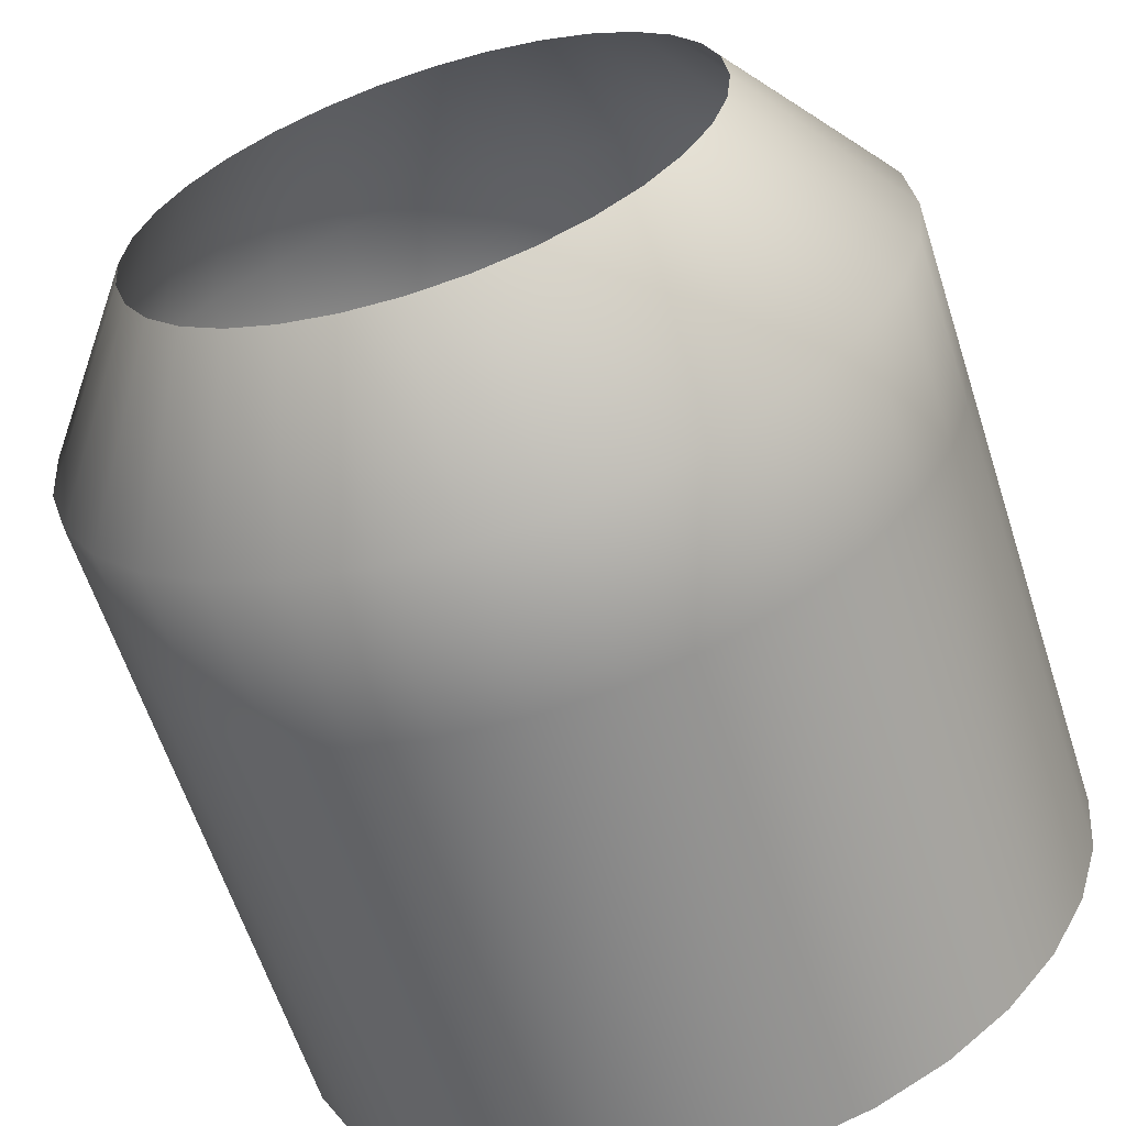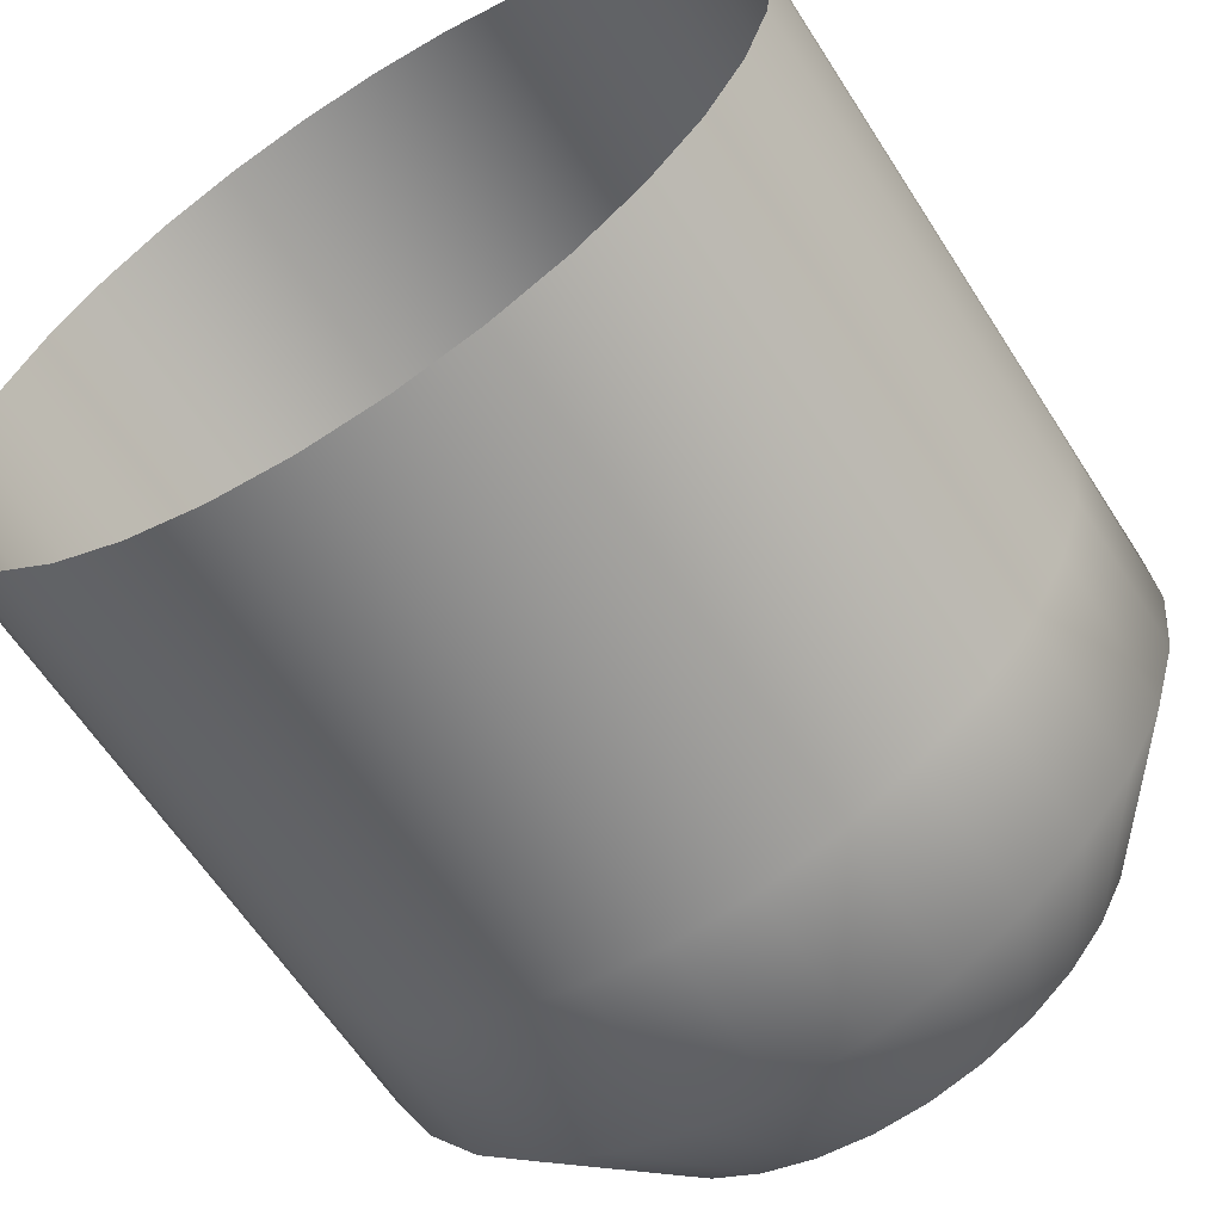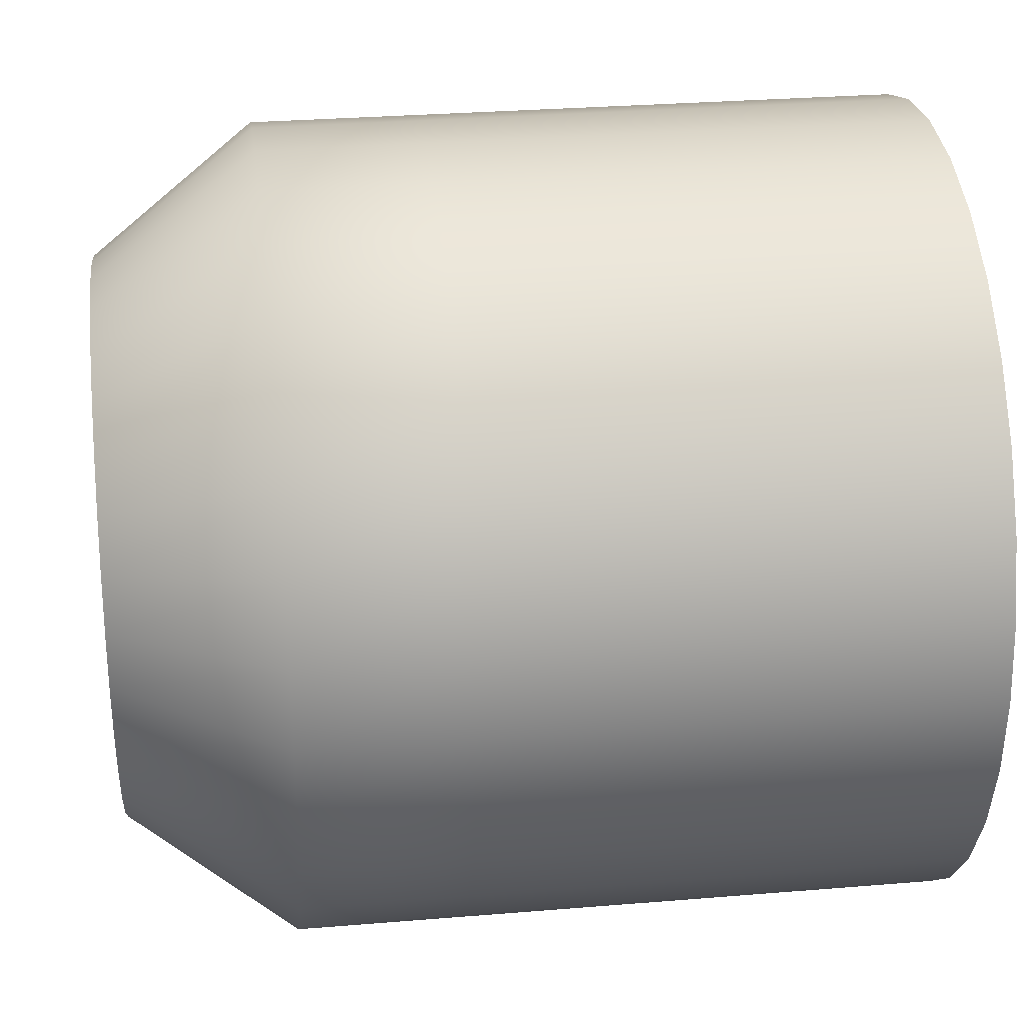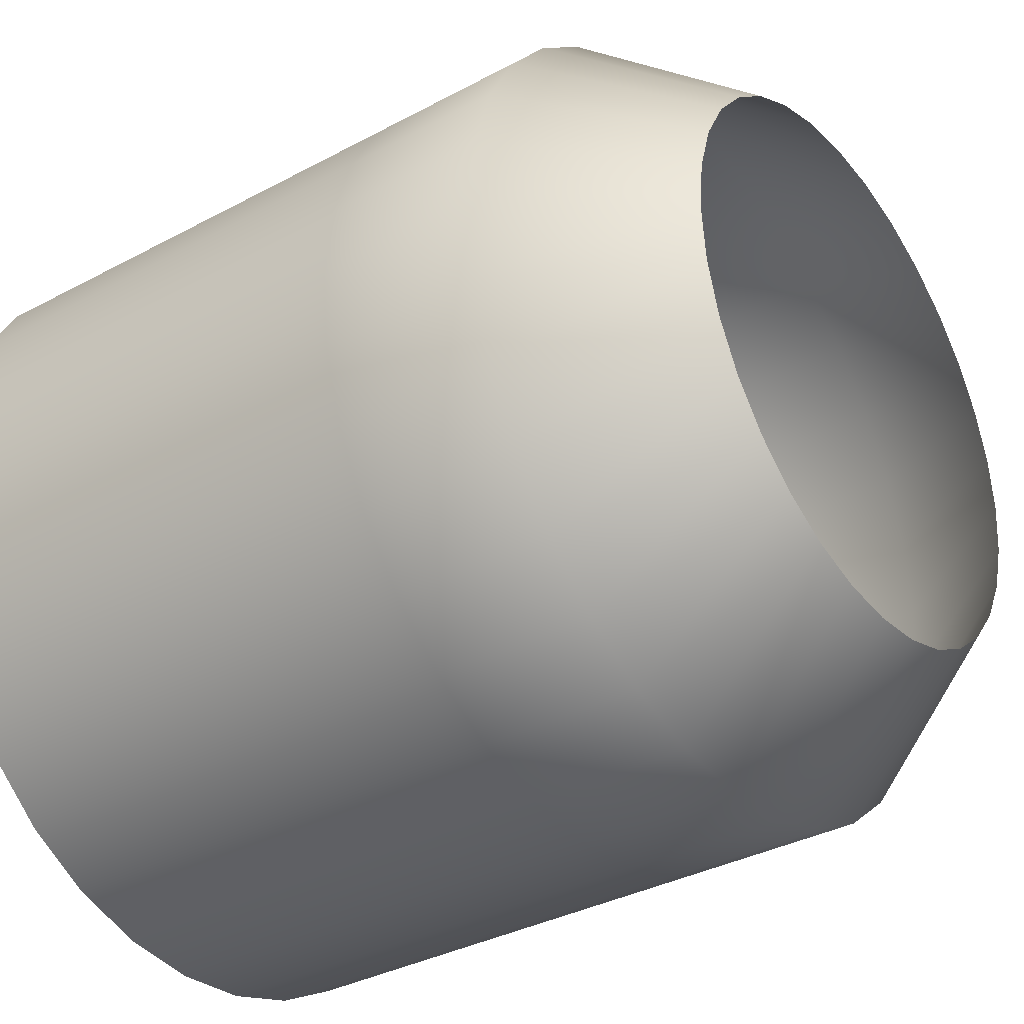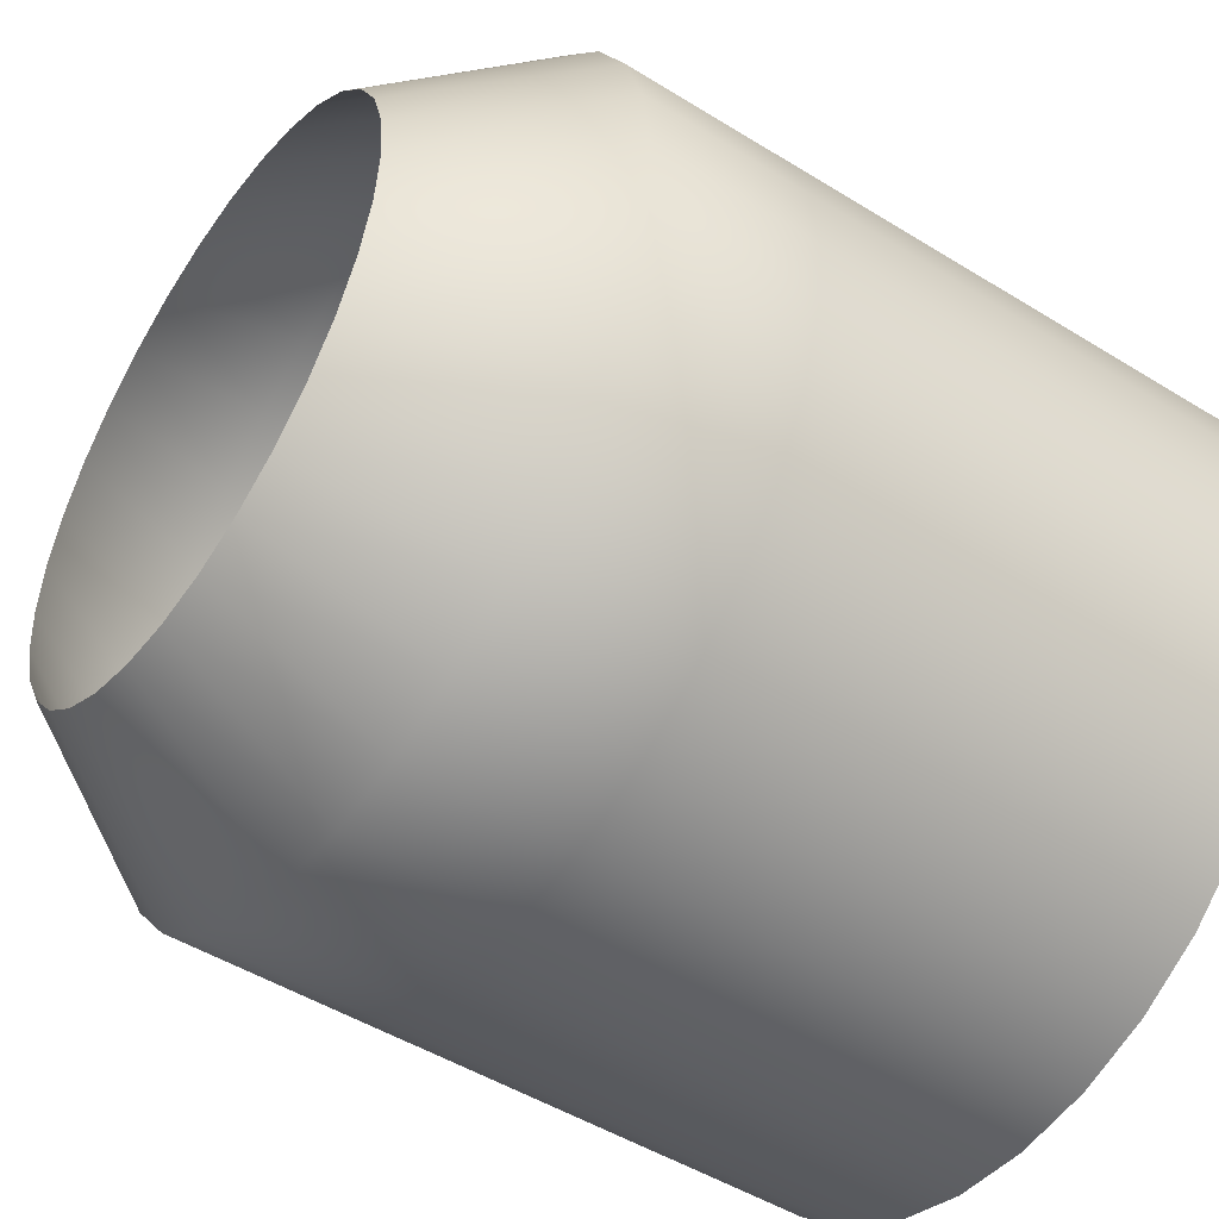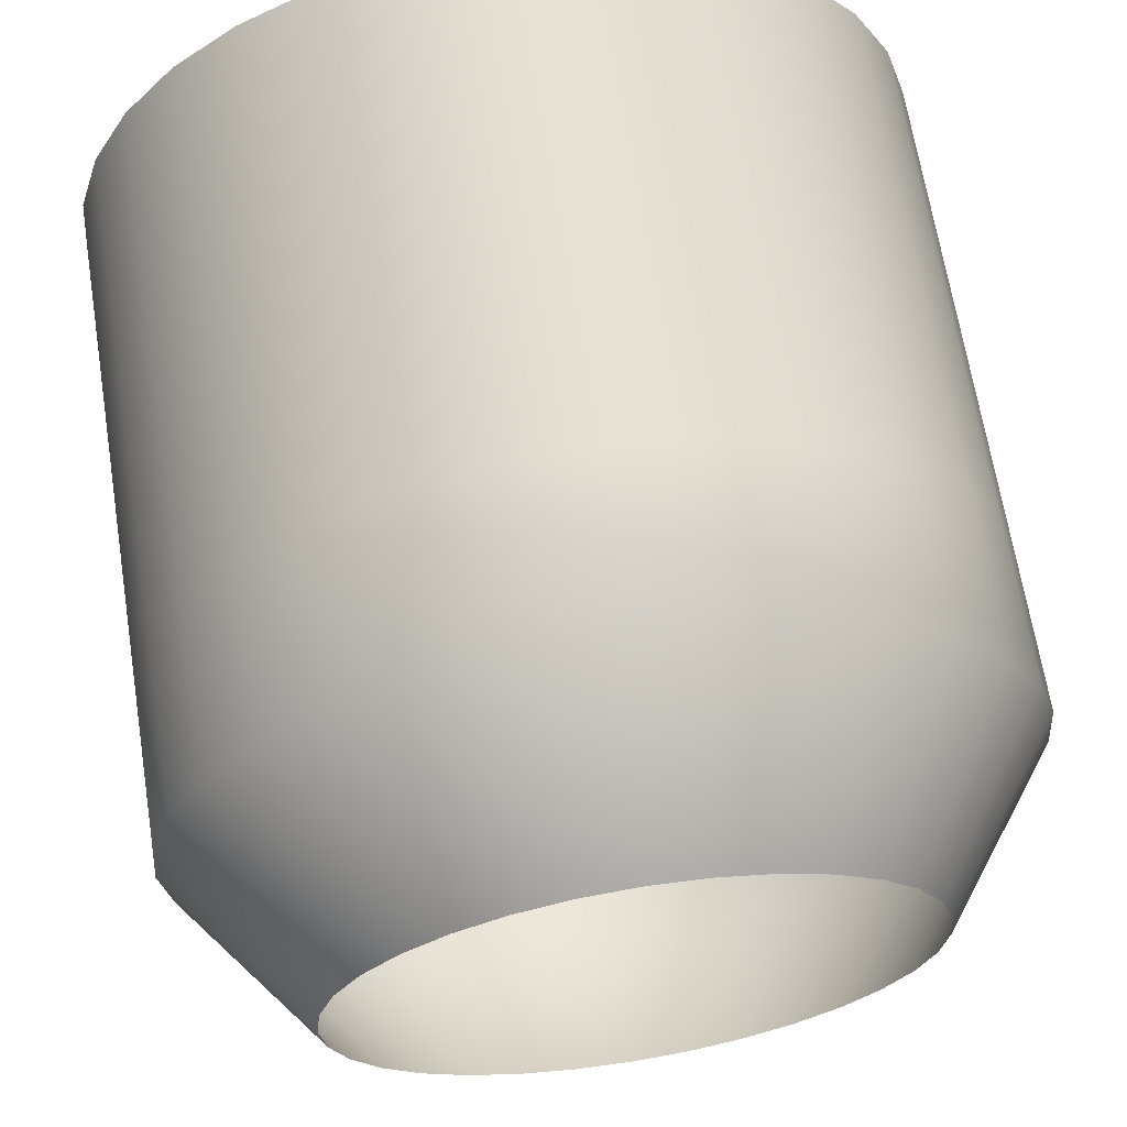
<metadata>
{"format":"obj","ext":"obj","renderer":"f3d","projection":"perspective","resolution":1024,"background":"white","views":[{"elev":-62.0,"azim":107.9,"up":"+Y"},{"elev":-61.7,"azim":-57.5,"up":"+Z"},{"elev":29.4,"azim":173.0,"up":"+Y"},{"elev":-35.1,"azim":35.6,"up":"+Z"},{"elev":-48.8,"azim":145.4,"up":"+Y"},{"elev":66.3,"azim":80.9,"up":"+Z"}]}
</metadata>
<code>
o Cylinder
v -2 -0 -1
v -0 0 -0.693
v -2 -0.1951 -0.9808
v -0 -0.1352 -0.6797
v -2 -0.3827 -0.9239
v -0 -0.2652 -0.6403
v -2 -0.5556 -0.8315
v 0 -0.385 -0.5762
v -2 -0.7071 -0.7071
v 0 -0.49 -0.49
v -2 -0.8315 -0.5556
v 0 -0.5762 -0.385
v -2 -0.9239 -0.3827
v 0 -0.6403 -0.2652
v -2 -0.9808 -0.1951
v 0 -0.6797 -0.1352
v -2 -1 0
v 0 -0.693 -0
v -2 -0.9808 0.1951
v 0 -0.6797 0.1352
v -2 -0.9239 0.3827
v 0 -0.6403 0.2652
v -2 -0.8315 0.5556
v 0 -0.5762 0.385
v -2 -0.7071 0.7071
v 0 -0.49 0.49
v -2 -0.5556 0.8315
v 0 -0.385 0.5762
v -2 -0.3827 0.9239
v 0 -0.2652 0.6403
v -2 -0.1951 0.9808
v 0 -0.1352 0.6797
v -2 -0 1
v 0 0 0.693
v -2 0.1951 0.9808
v 0 0.1352 0.6797
v -2 0.3827 0.9239
v 0 0.2652 0.6403
v -2 0.5556 0.8315
v 0 0.385 0.5762
v -2 0.7071 0.7071
v 0 0.49 0.49
v -2 0.8315 0.5556
v -0 0.5762 0.385
v -2 0.9239 0.3827
v -0 0.6403 0.2652
v -2 0.9808 0.1951
v -0 0.6797 0.1352
v -2 1 0
v -0 0.693 -0
v -2 0.9808 -0.1951
v -0 0.6797 -0.1352
v -2 0.9239 -0.3827
v -0 0.6403 -0.2652
v -2 0.8315 -0.5556
v -0 0.5762 -0.385
v -2 0.7071 -0.7071
v -0 0.49 -0.49
v -2 0.5556 -0.8315
v -0 0.385 -0.5762
v -2 0.3827 -0.9239
v -0 0.2652 -0.6403
v -2 0.1951 -0.9808
v -0 0.1352 -0.6797
v -1.6 -0 -1
v -1.2 -0 -1
v -0.8 0 -1
v -0.4 0 -1
v -0.4 -0.1951 -0.9808
v -0.8 -0.1951 -0.9808
v -1.2 -0.1951 -0.9808
v -1.6 -0.1951 -0.9808
v -0.4 -0.3827 -0.9239
v -0.8 -0.3827 -0.9239
v -1.2 -0.3827 -0.9239
v -1.6 -0.3827 -0.9239
v -0.4 -0.5556 -0.8315
v -0.8 -0.5556 -0.8315
v -1.2 -0.5556 -0.8315
v -1.6 -0.5556 -0.8315
v -0.4 -0.7071 -0.7071
v -0.8 -0.7071 -0.7071
v -1.2 -0.7071 -0.7071
v -1.6 -0.7071 -0.7071
v -0.4 -0.8315 -0.5556
v -0.8 -0.8315 -0.5556
v -1.2 -0.8315 -0.5556
v -1.6 -0.8315 -0.5556
v -0.4 -0.9239 -0.3827
v -0.8 -0.9239 -0.3827
v -1.2 -0.9239 -0.3827
v -1.6 -0.9239 -0.3827
v -0.4 -0.9808 -0.1951
v -0.8 -0.9808 -0.1951
v -1.2 -0.9808 -0.1951
v -1.6 -0.9808 -0.1951
v -0.4 -1 -0
v -0.8 -1 -0
v -1.2 -1 0
v -1.6 -1 0
v -0.4 -0.9808 0.1951
v -0.8 -0.9808 0.1951
v -1.2 -0.9808 0.1951
v -1.6 -0.9808 0.1951
v -0.4 -0.9239 0.3827
v -0.8 -0.9239 0.3827
v -1.2 -0.9239 0.3827
v -1.6 -0.9239 0.3827
v -0.4 -0.8315 0.5556
v -0.8 -0.8315 0.5556
v -1.2 -0.8315 0.5556
v -1.6 -0.8315 0.5556
v -0.4 -0.7071 0.7071
v -0.8 -0.7071 0.7071
v -1.2 -0.7071 0.7071
v -1.6 -0.7071 0.7071
v -0.4 -0.5556 0.8315
v -0.8 -0.5556 0.8315
v -1.2 -0.5556 0.8315
v -1.6 -0.5556 0.8315
v -0.4 -0.3827 0.9239
v -0.8 -0.3827 0.9239
v -1.2 -0.3827 0.9239
v -1.6 -0.3827 0.9239
v -0.4 -0.1951 0.9808
v -0.8 -0.1951 0.9808
v -1.2 -0.1951 0.9808
v -1.6 -0.1951 0.9808
v -0.4 0 1
v -0.8 0 1
v -1.2 -0 1
v -1.6 -0 1
v -0.4 0.1951 0.9808
v -0.8 0.1951 0.9808
v -1.2 0.1951 0.9808
v -1.6 0.1951 0.9808
v -0.4 0.3827 0.9239
v -0.8 0.3827 0.9239
v -1.2 0.3827 0.9239
v -1.6 0.3827 0.9239
v -0.4 0.5556 0.8315
v -0.8 0.5556 0.8315
v -1.2 0.5556 0.8315
v -1.6 0.5556 0.8315
v -0.4 0.7071 0.7071
v -0.8 0.7071 0.7071
v -1.2 0.7071 0.7071
v -1.6 0.7071 0.7071
v -0.4 0.8315 0.5556
v -0.8 0.8315 0.5556
v -1.2 0.8315 0.5556
v -1.6 0.8315 0.5556
v -0.4 0.9239 0.3827
v -0.8 0.9239 0.3827
v -1.2 0.9239 0.3827
v -1.6 0.9239 0.3827
v -0.4 0.9808 0.1951
v -0.8 0.9808 0.1951
v -1.2 0.9808 0.1951
v -1.6 0.9808 0.1951
v -0.4 1 -0
v -0.8 1 -0
v -1.2 1 0
v -1.6 1 0
v -0.4 0.9808 -0.1951
v -0.8 0.9808 -0.1951
v -1.2 0.9808 -0.1951
v -1.6 0.9808 -0.1951
v -0.4 0.9239 -0.3827
v -0.8 0.9239 -0.3827
v -1.2 0.9239 -0.3827
v -1.6 0.9239 -0.3827
v -0.4 0.8315 -0.5556
v -0.8 0.8315 -0.5556
v -1.2 0.8315 -0.5556
v -1.6 0.8315 -0.5556
v -0.4 0.7071 -0.7071
v -0.8 0.7071 -0.7071
v -1.2 0.7071 -0.7071
v -1.6 0.7071 -0.7071
v -0.4 0.5556 -0.8315
v -0.8 0.5556 -0.8315
v -1.2 0.5556 -0.8315
v -1.6 0.5556 -0.8315
v -0.4 0.3827 -0.9239
v -0.8 0.3827 -0.9239
v -1.2 0.3827 -0.9239
v -1.6 0.3827 -0.9239
v -0.4 0.1951 -0.9808
v -0.8 0.1951 -0.9808
v -1.2 0.1951 -0.9808
v -1.6 0.1951 -0.9808
f 68 2 4 69
f 69 4 6 73
f 73 6 8 77
f 77 8 10 81
f 81 10 12 85
f 85 12 14 89
f 89 14 16 93
f 93 16 18 97
f 97 18 20 101
f 101 20 22 105
f 105 22 24 109
f 109 24 26 113
f 113 26 28 117
f 117 28 30 121
f 121 30 32 125
f 125 32 34 129
f 129 34 36 133
f 133 36 38 137
f 137 38 40 141
f 141 40 42 145
f 145 42 44 149
f 149 44 46 153
f 153 46 48 157
f 157 48 50 161
f 161 50 52 165
f 165 52 54 169
f 169 54 56 173
f 173 56 58 177
f 177 58 60 181
f 181 60 62 185
f 185 62 64 189
f 189 64 2 68
f 63 192 65 1
f 192 191 66 65
f 191 190 67 66
f 190 189 68 67
f 61 188 192 63
f 188 187 191 192
f 187 186 190 191
f 186 185 189 190
f 59 184 188 61
f 184 183 187 188
f 183 182 186 187
f 182 181 185 186
f 57 180 184 59
f 180 179 183 184
f 179 178 182 183
f 178 177 181 182
f 55 176 180 57
f 176 175 179 180
f 175 174 178 179
f 174 173 177 178
f 53 172 176 55
f 172 171 175 176
f 171 170 174 175
f 170 169 173 174
f 51 168 172 53
f 168 167 171 172
f 167 166 170 171
f 166 165 169 170
f 49 164 168 51
f 164 163 167 168
f 163 162 166 167
f 162 161 165 166
f 47 160 164 49
f 160 159 163 164
f 159 158 162 163
f 158 157 161 162
f 45 156 160 47
f 156 155 159 160
f 155 154 158 159
f 154 153 157 158
f 43 152 156 45
f 152 151 155 156
f 151 150 154 155
f 150 149 153 154
f 41 148 152 43
f 148 147 151 152
f 147 146 150 151
f 146 145 149 150
f 39 144 148 41
f 144 143 147 148
f 143 142 146 147
f 142 141 145 146
f 37 140 144 39
f 140 139 143 144
f 139 138 142 143
f 138 137 141 142
f 35 136 140 37
f 136 135 139 140
f 135 134 138 139
f 134 133 137 138
f 33 132 136 35
f 132 131 135 136
f 131 130 134 135
f 130 129 133 134
f 31 128 132 33
f 128 127 131 132
f 127 126 130 131
f 126 125 129 130
f 29 124 128 31
f 124 123 127 128
f 123 122 126 127
f 122 121 125 126
f 27 120 124 29
f 120 119 123 124
f 119 118 122 123
f 118 117 121 122
f 25 116 120 27
f 116 115 119 120
f 115 114 118 119
f 114 113 117 118
f 23 112 116 25
f 112 111 115 116
f 111 110 114 115
f 110 109 113 114
f 21 108 112 23
f 108 107 111 112
f 107 106 110 111
f 106 105 109 110
f 19 104 108 21
f 104 103 107 108
f 103 102 106 107
f 102 101 105 106
f 17 100 104 19
f 100 99 103 104
f 99 98 102 103
f 98 97 101 102
f 15 96 100 17
f 96 95 99 100
f 95 94 98 99
f 94 93 97 98
f 13 92 96 15
f 92 91 95 96
f 91 90 94 95
f 90 89 93 94
f 11 88 92 13
f 88 87 91 92
f 87 86 90 91
f 86 85 89 90
f 9 84 88 11
f 84 83 87 88
f 83 82 86 87
f 82 81 85 86
f 7 80 84 9
f 80 79 83 84
f 79 78 82 83
f 78 77 81 82
f 5 76 80 7
f 76 75 79 80
f 75 74 78 79
f 74 73 77 78
f 3 72 76 5
f 72 71 75 76
f 71 70 74 75
f 70 69 73 74
f 1 65 72 3
f 65 66 71 72
f 66 67 70 71
f 67 68 69 70

</code>
